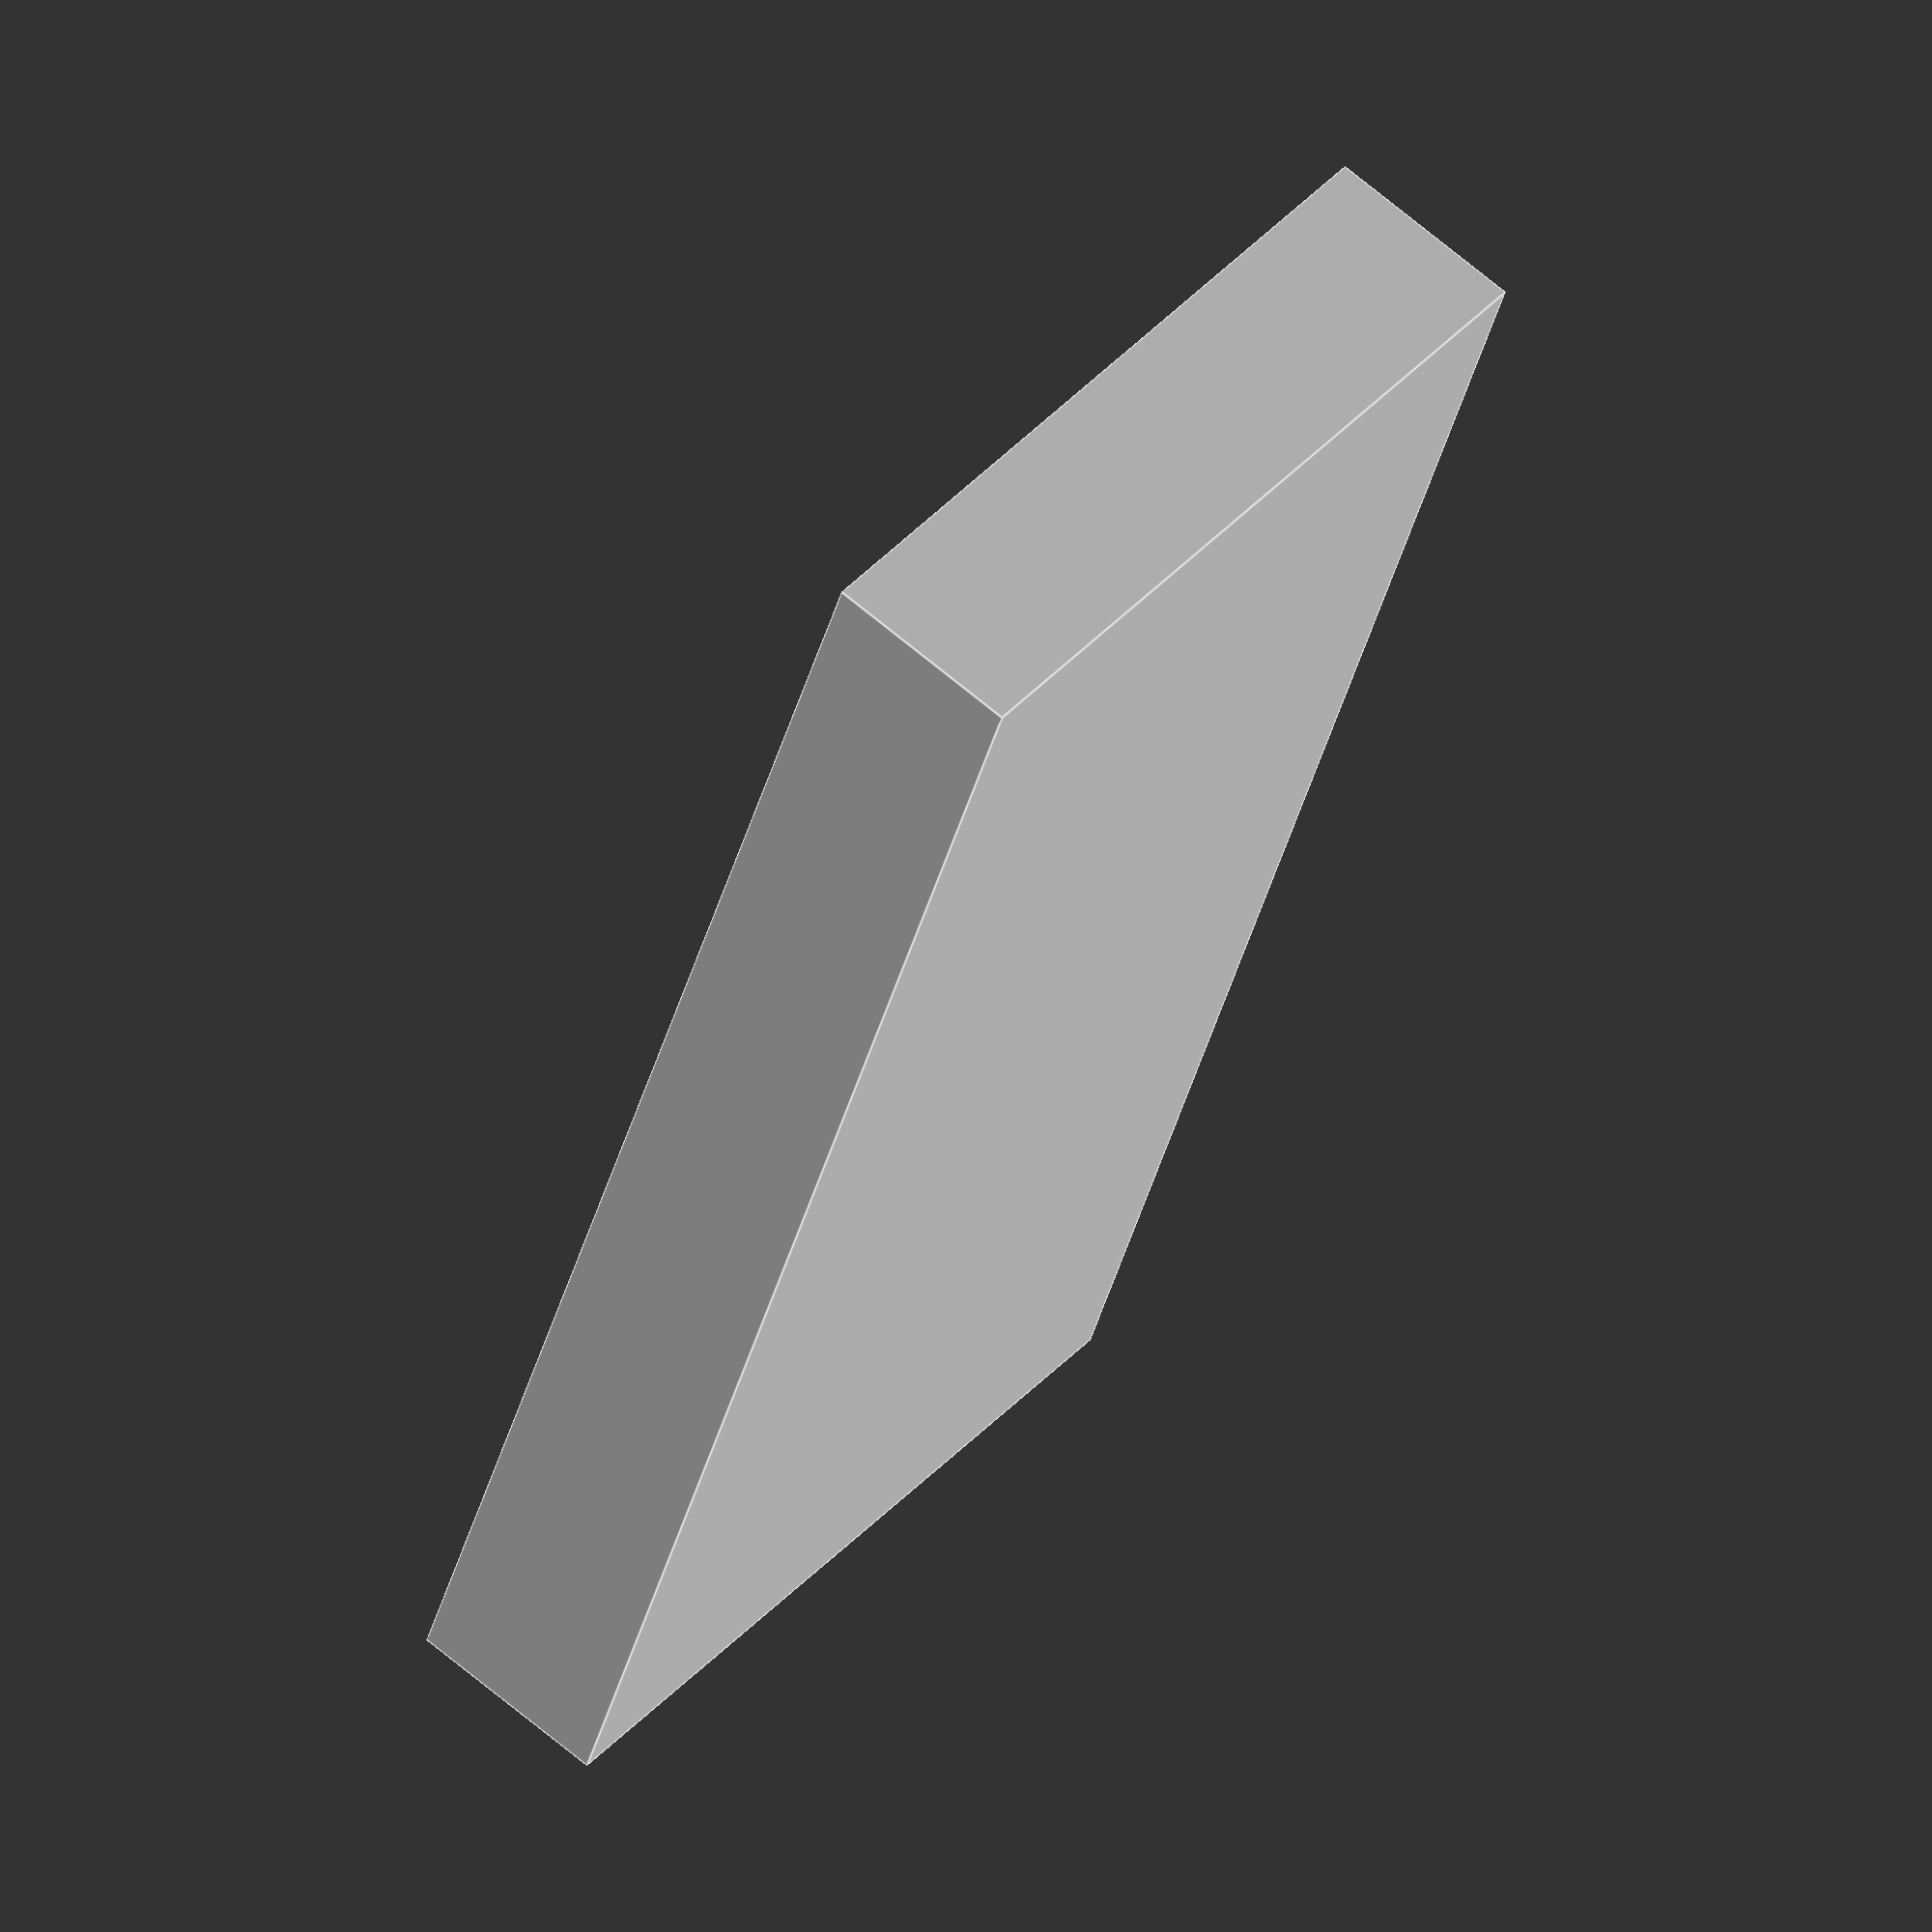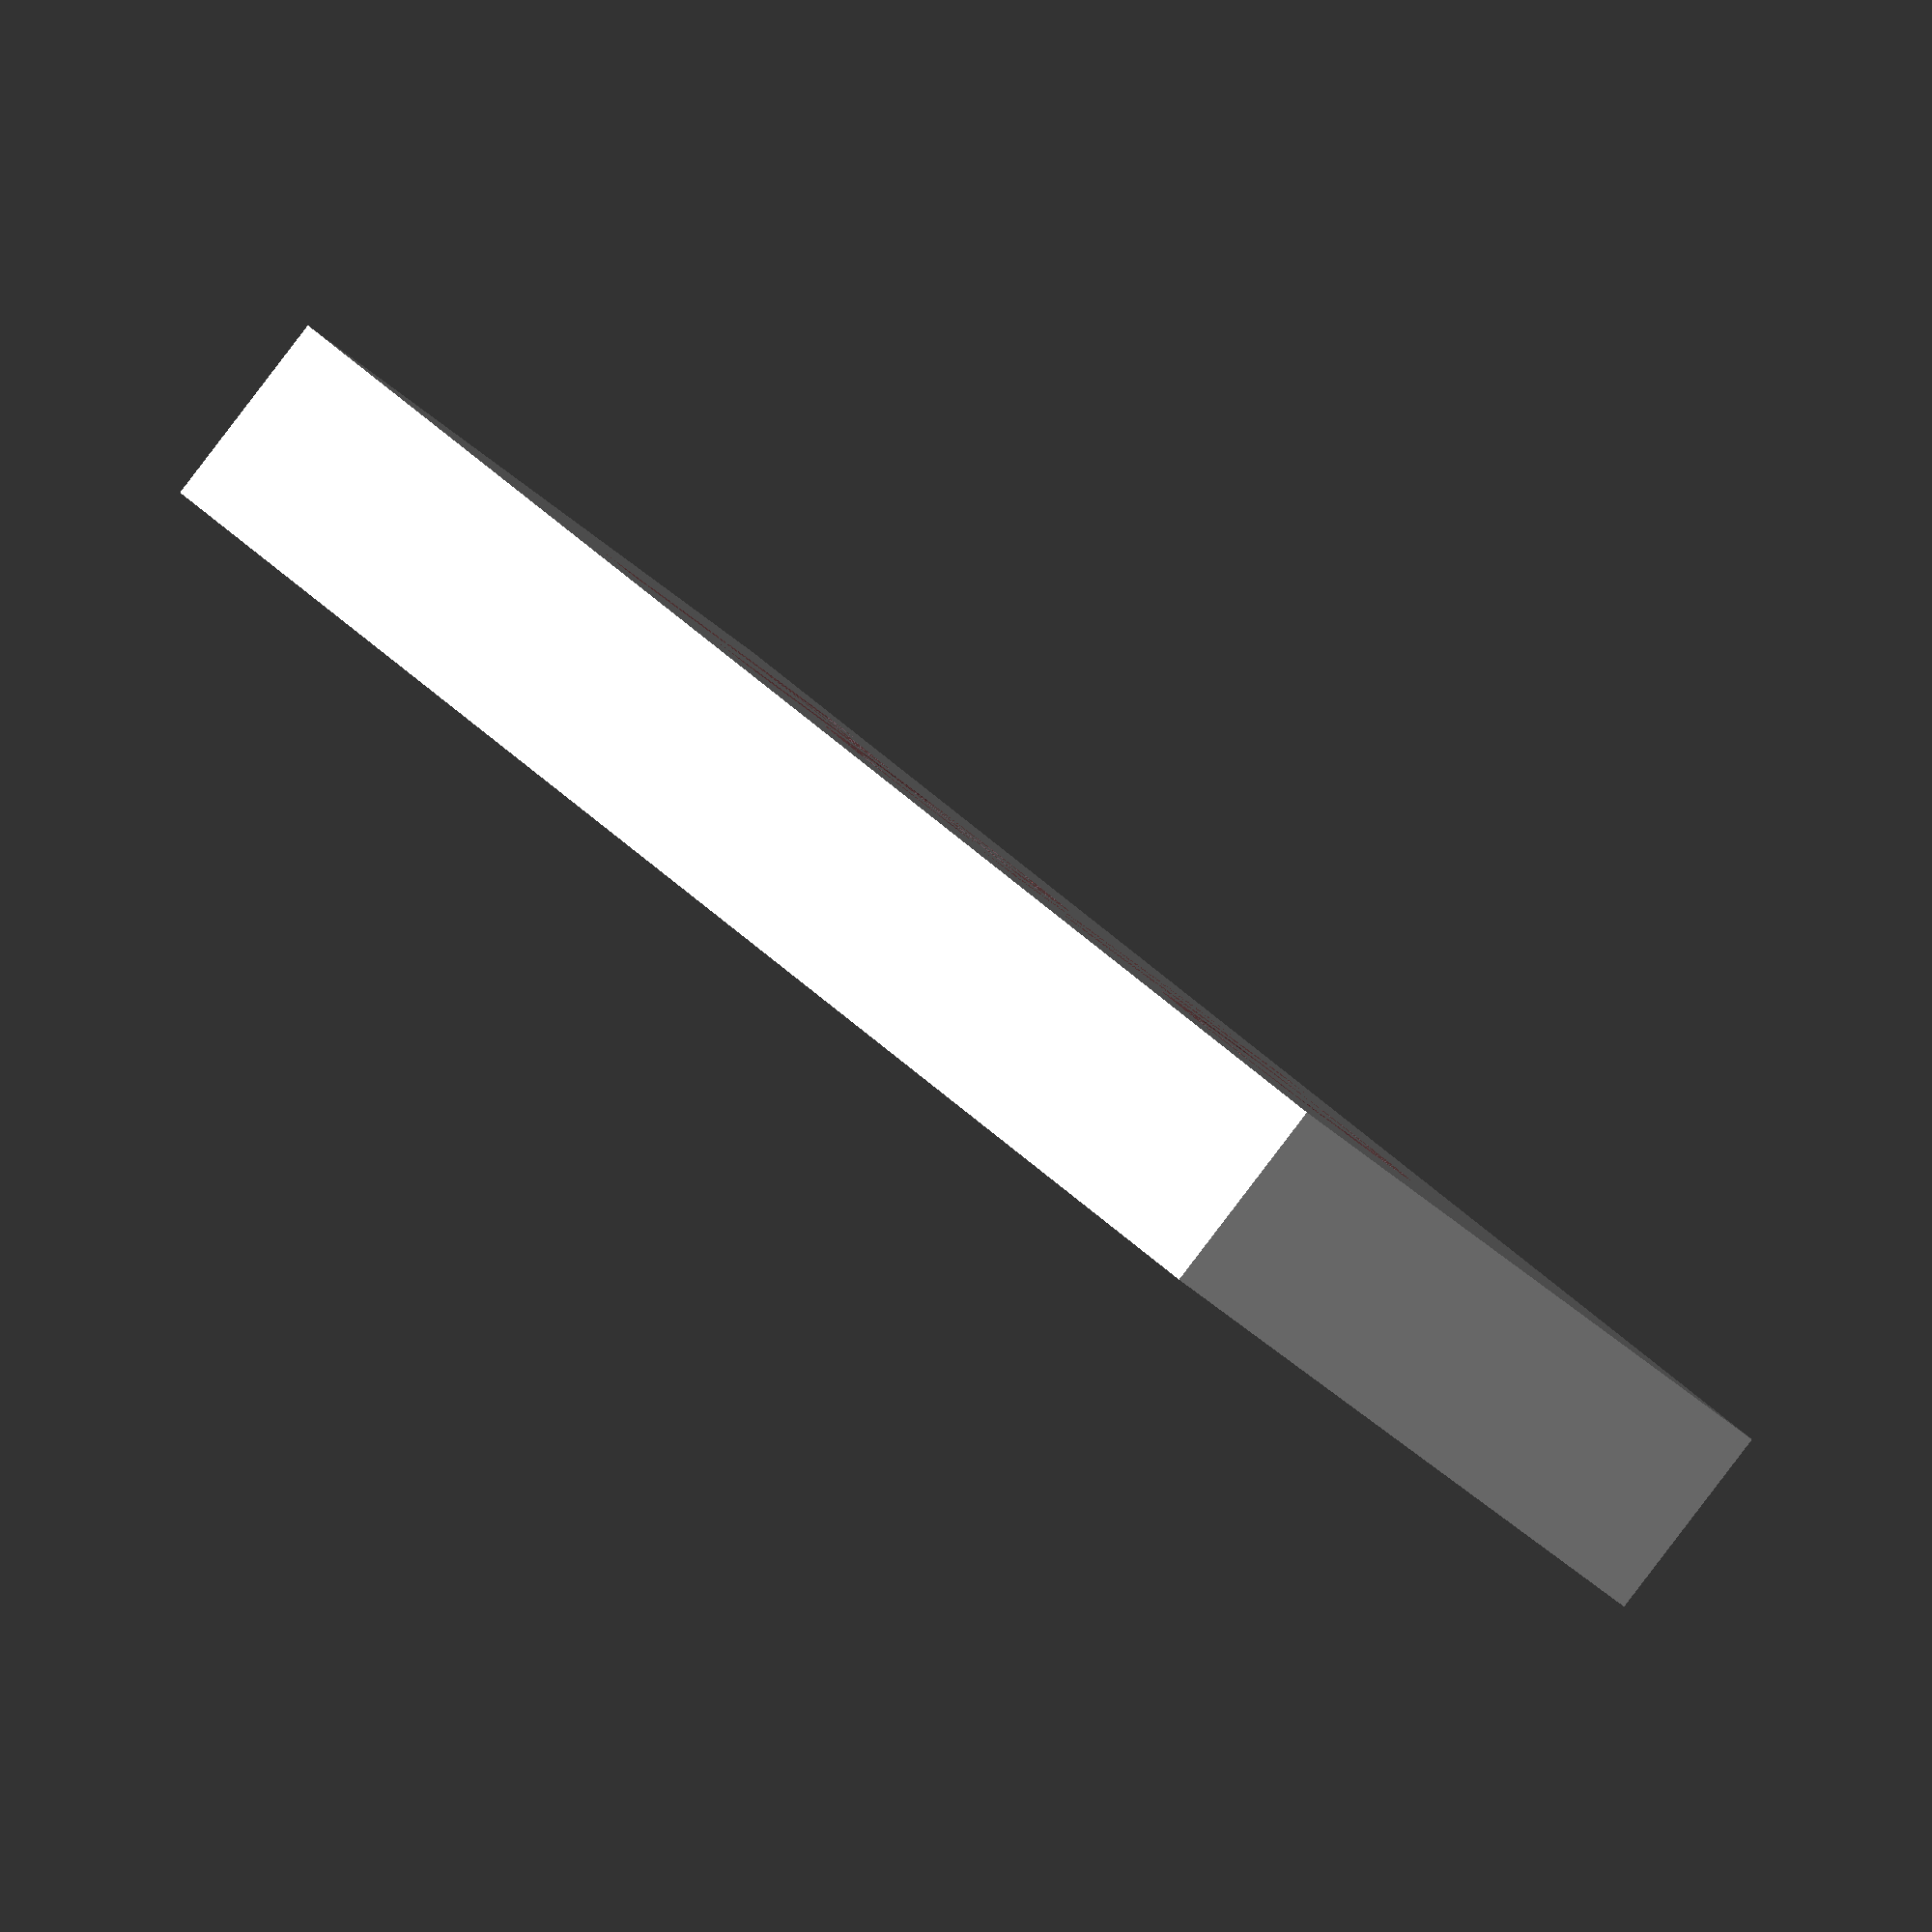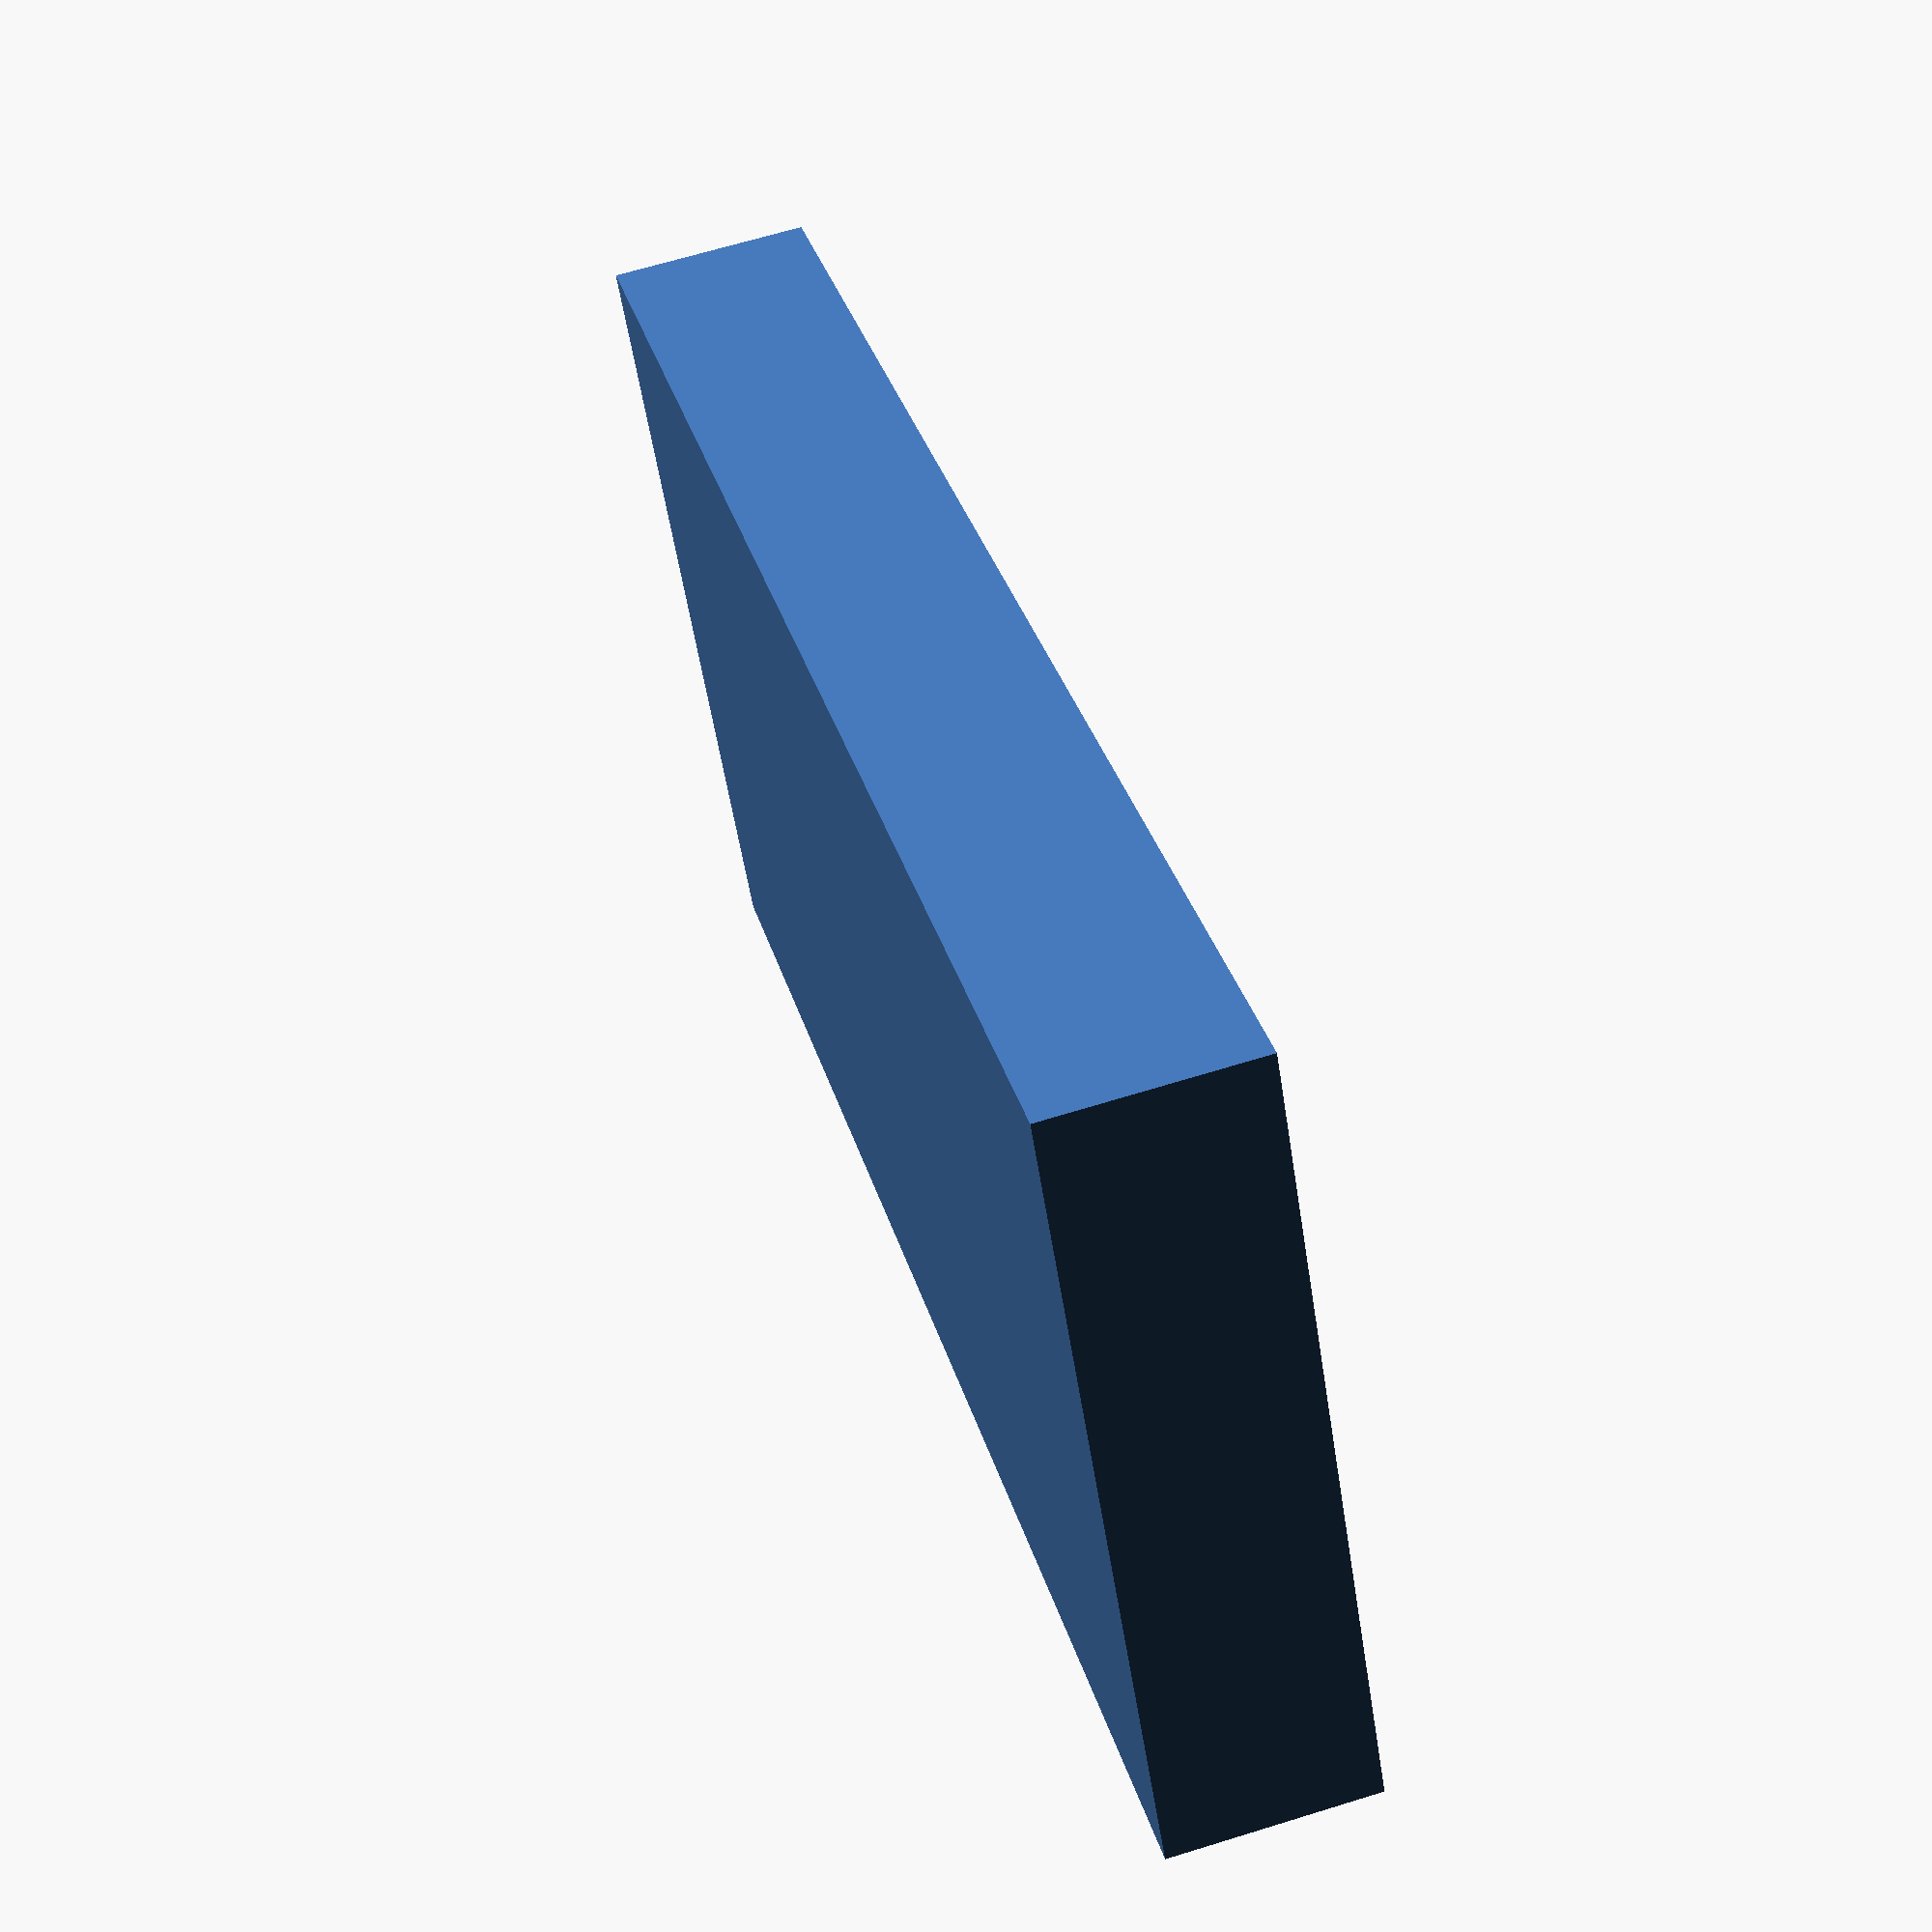
<openscad>
difference() {
  cube([40,20,5]);
  //#translate([6,6,0])   linear_extrude(.2) rotate(a=180,[0,1,1])text("hello");
  #translate([5,5,0]) linear_extrude(.2) mirror([1,0,0]) text("hello",halign="right",valign="bottom");
}


</openscad>
<views>
elev=292.5 azim=112.4 roll=310.3 proj=o view=edges
elev=268.8 azim=138.3 roll=37.4 proj=o view=solid
elev=115.4 azim=149.3 roll=107.4 proj=p view=wireframe
</views>
